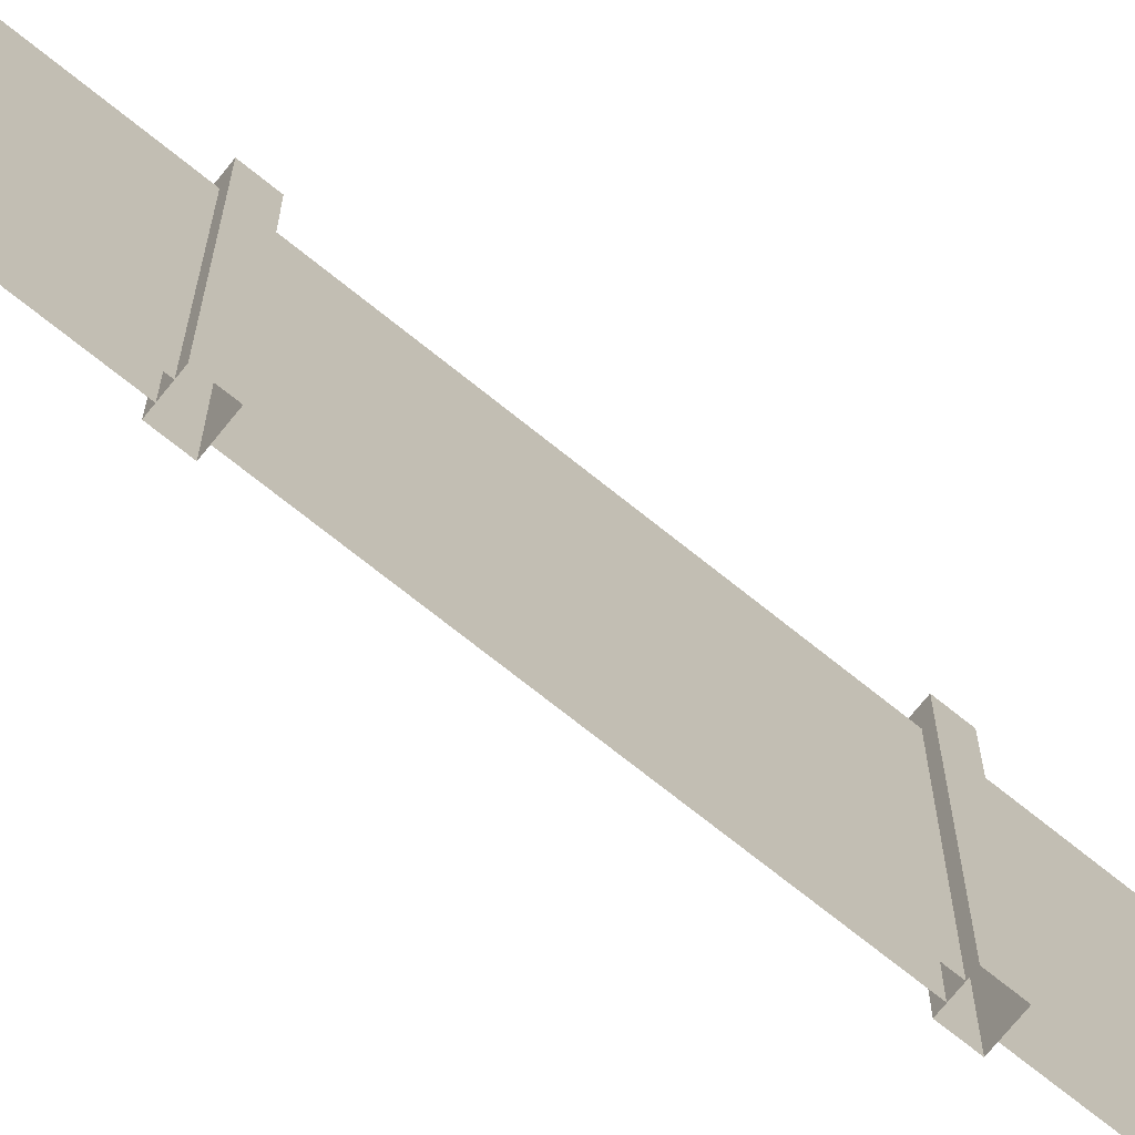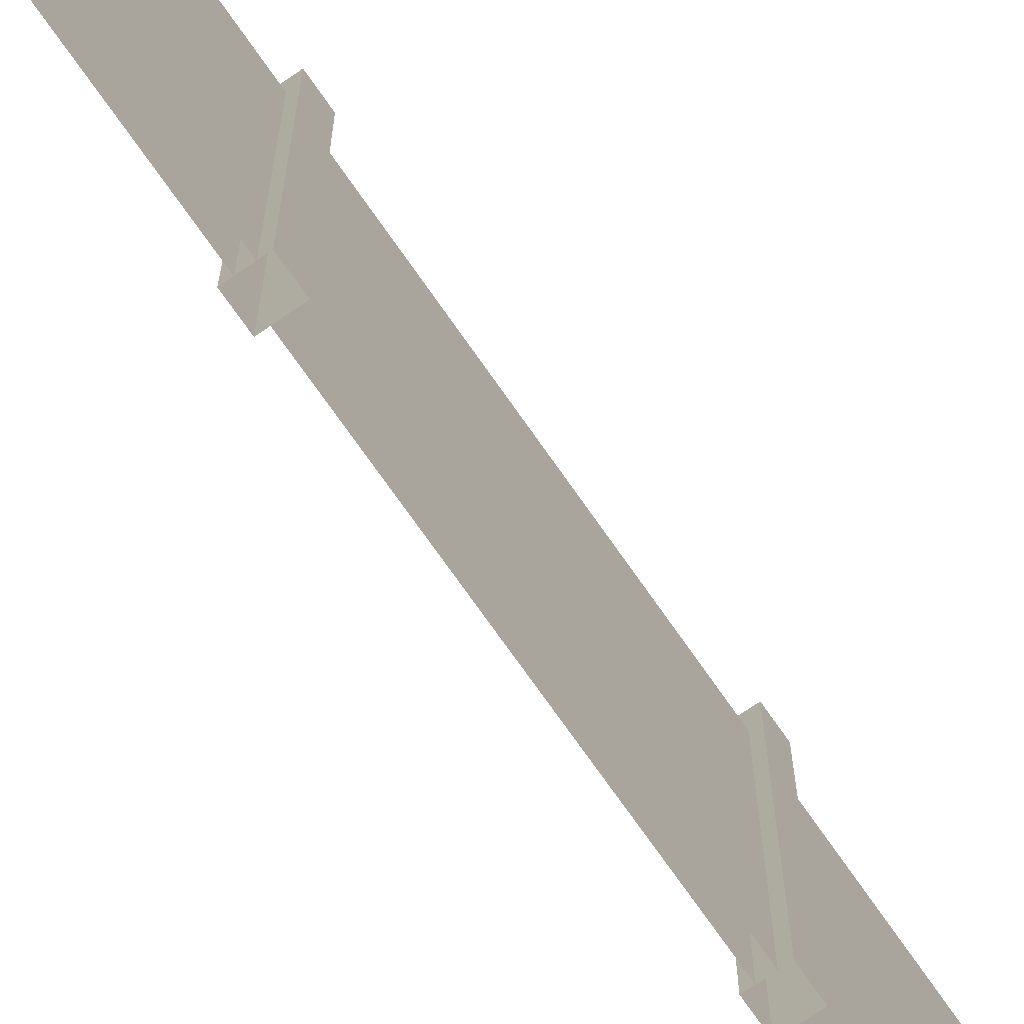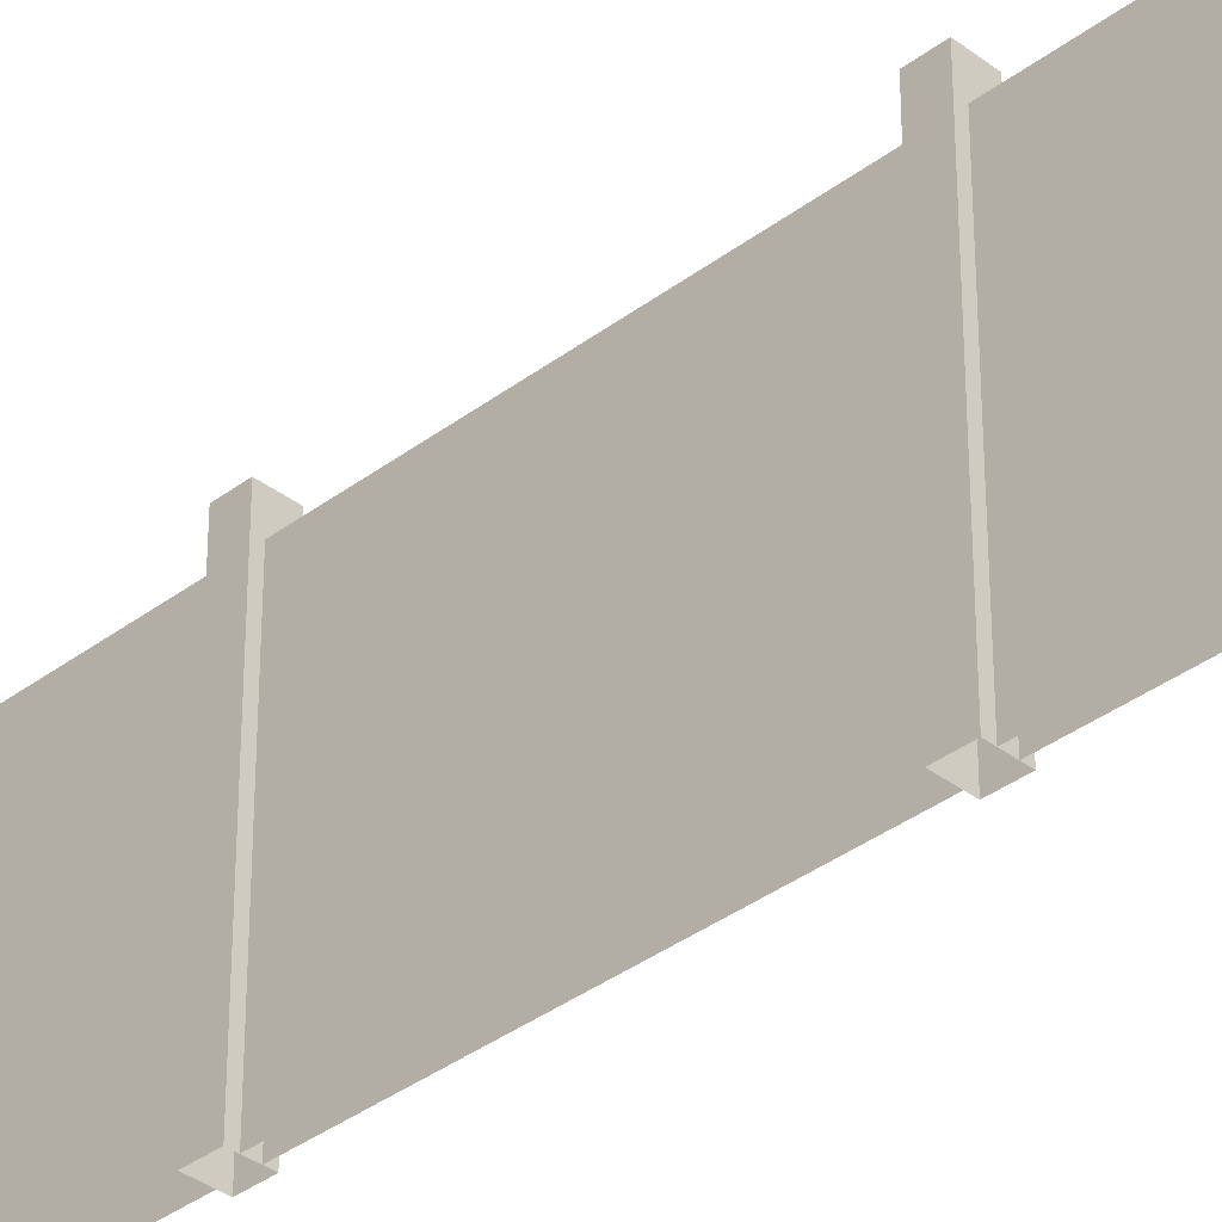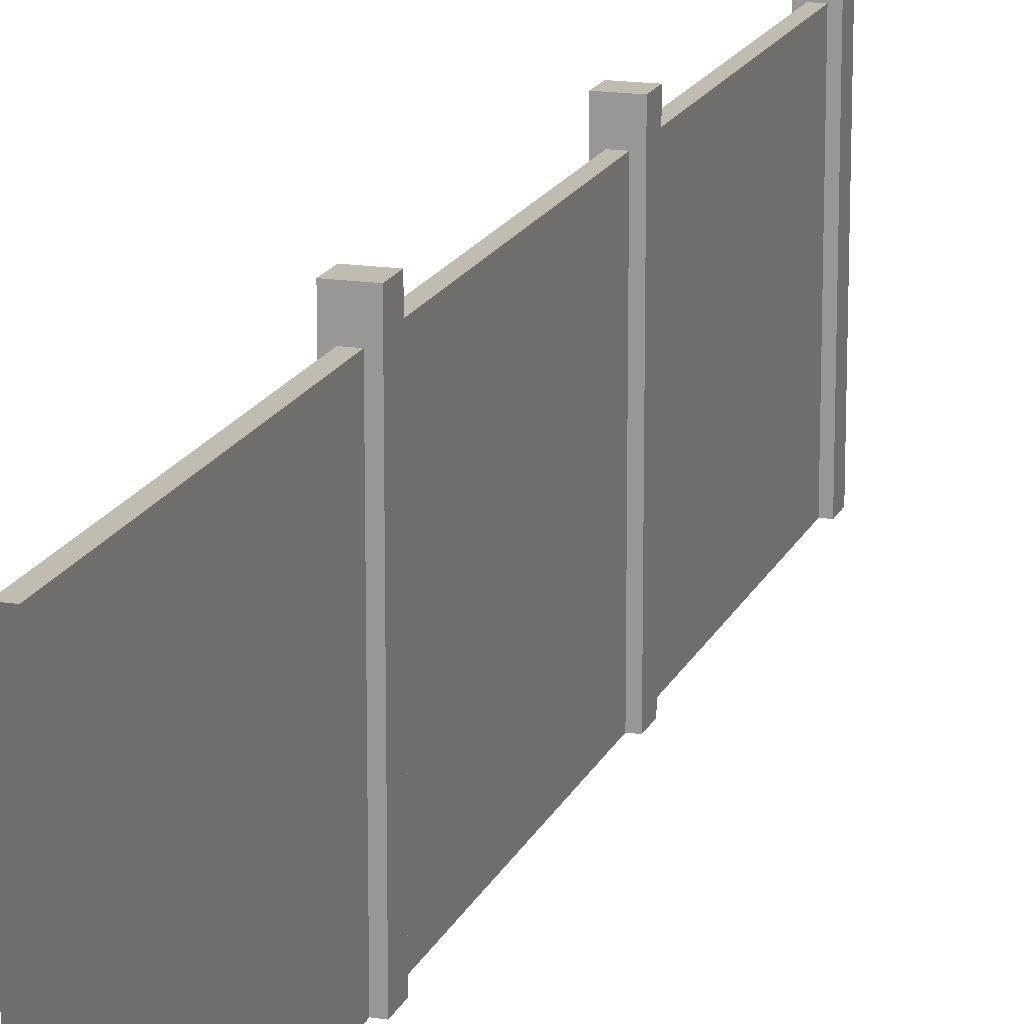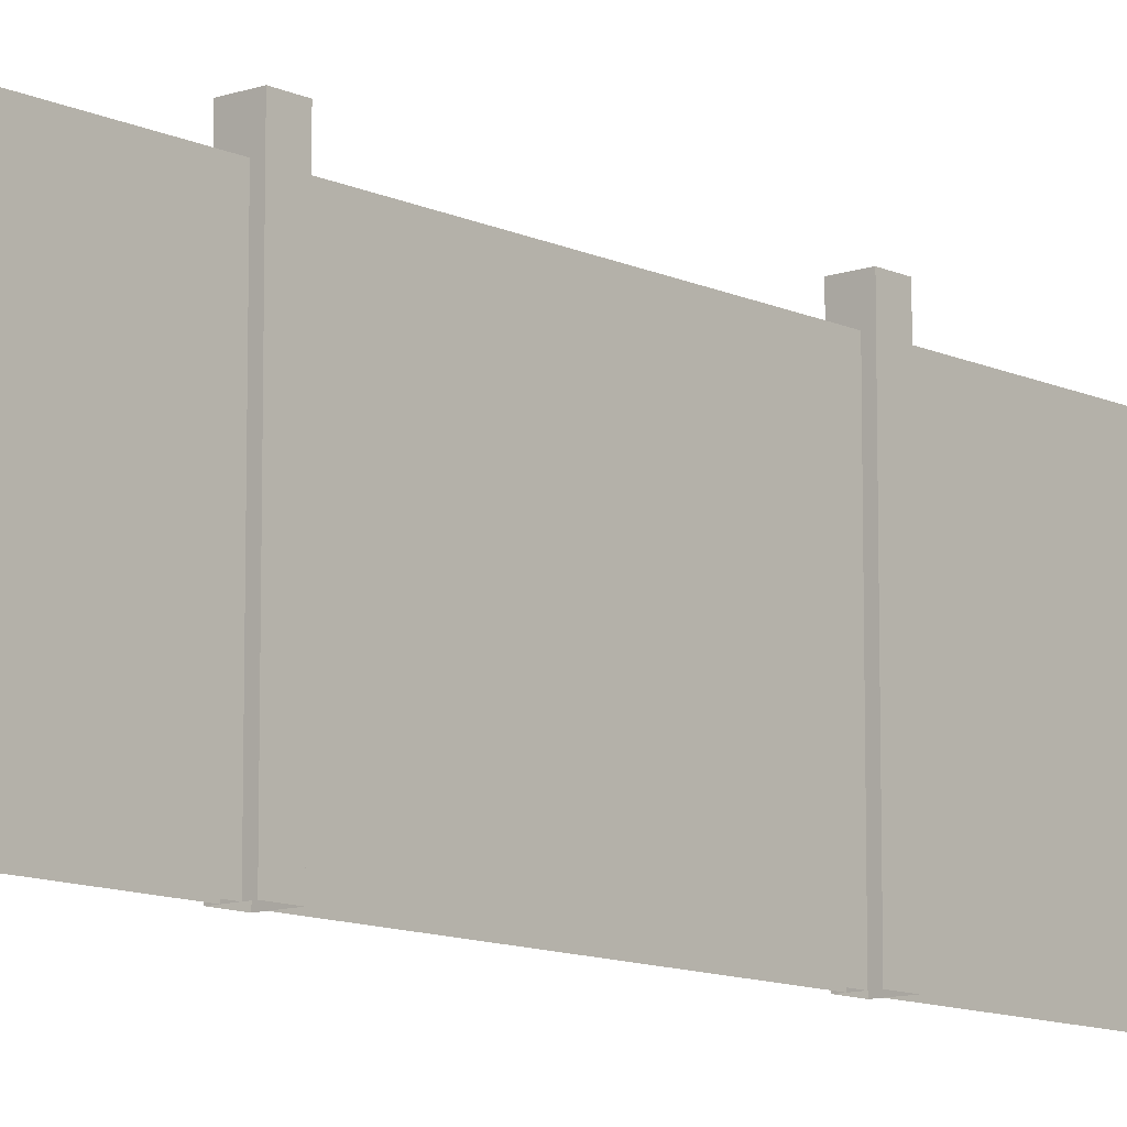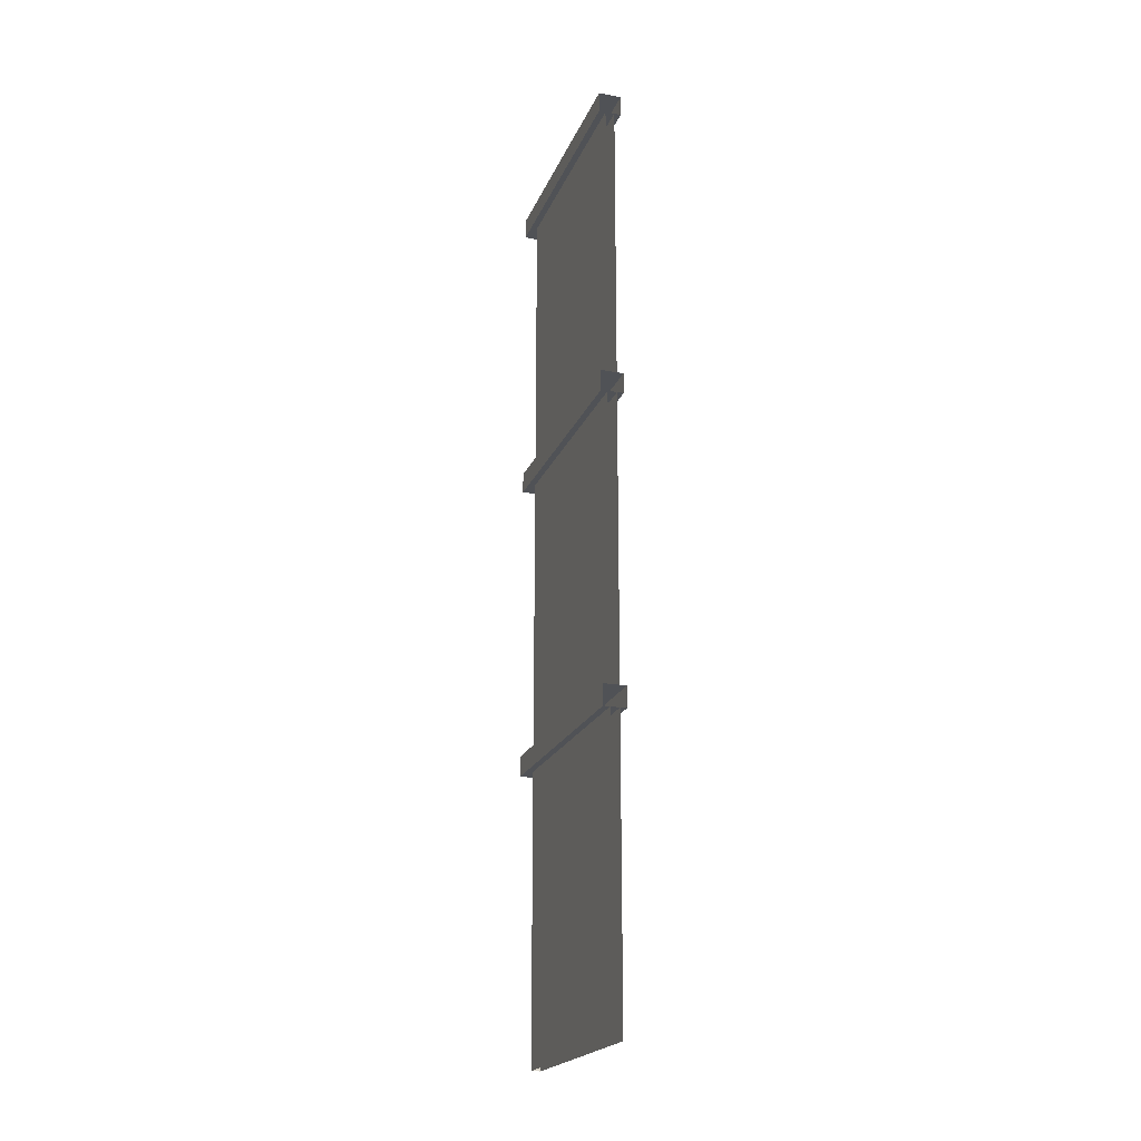
<metadata>
{"format":"obj","ext":"obj","renderer":"f3d","projection":"perspective","resolution":1024,"background":"white","views":[{"elev":-72.0,"azim":51.2,"up":"+Y"},{"elev":-71.6,"azim":34.7,"up":"+Y"},{"elev":-35.9,"azim":-45.2,"up":"+Y"},{"elev":16.5,"azim":-162.6,"up":"+Y"},{"elev":-10.9,"azim":40.8,"up":"+Y"},{"elev":-21.0,"azim":-18.0,"up":"+Z"}]}
</metadata>
<code>
v 0.04588 2.304 2.854
v 0.04588 0 2.854
v -0.04588 2.304 2.854
v -0.04588 0 2.854
v 0.04588 0 0
v 0.04588 2.304 0
v -0.04588 2.304 0
v -0.04588 0 -1e-06
v 0.04588 2.304 5.915
v 0.04588 0 5.915
v -0.04588 2.304 5.915
v -0.04588 0 5.915
v 0.04588 0 3.06
v 0.04588 2.304 3.06
v -0.04588 2.304 3.06
v -0.04588 0 3.06
v -0.1123 0 2.854
v 0.1123 0 3.06
v -0.1123 0 3.06
v -0.1123 2.524 2.854
v -0.1123 2.524 3.06
v 0.1123 2.524 3.06
v 0.1123 2.524 2.854
v 0.1123 0 2.854
v 0.04588 2.304 8.975
v 0.04588 0 8.975
v -0.04588 2.304 8.975
v -0.04588 0 8.975
v 0.04588 0 6.121
v 0.04588 2.304 6.121
v -0.04588 2.304 6.121
v -0.04588 0 6.121
v 0.1123 0 5.915
v -0.1123 0 5.915
v -0.1123 0 6.121
v -0.1123 2.524 5.915
v -0.1123 2.524 6.121
v 0.1123 2.524 6.121
v 0.1123 2.524 5.915
v 0.1123 0 6.121
v 0.1123 0 8.975
v -0.1123 0 8.975
v -0.1123 0 9.181
v -0.1123 2.524 8.975
v -0.1123 2.524 9.181
v 0.1123 2.524 9.181
v 0.1123 2.524 8.975
v 0.1123 0 9.181
f 1 2 6
f 6 2 5
f 3 7 4
f 4 7 8
f 7 3 6
f 6 3 1
f 9 10 14
f 14 10 13
f 11 15 12
f 12 15 16
f 15 11 14
f 14 11 9
f 24 17 23
f 23 17 20
f 20 21 23
f 23 21 22
f 19 21 17
f 17 21 20
f 24 23 18
f 18 23 22
f 21 19 22
f 22 19 18
f 25 26 30
f 30 26 29
f 27 31 28
f 28 31 32
f 31 27 30
f 30 27 25
f 33 34 39
f 39 34 36
f 36 37 39
f 39 37 38
f 35 37 34
f 34 37 36
f 33 39 40
f 40 39 38
f 37 35 38
f 38 35 40
f 41 42 47
f 47 42 44
f 44 45 47
f 47 45 46
f 43 45 42
f 42 45 44
f 41 47 48
f 48 47 46
f 45 43 46
f 46 43 48

</code>
